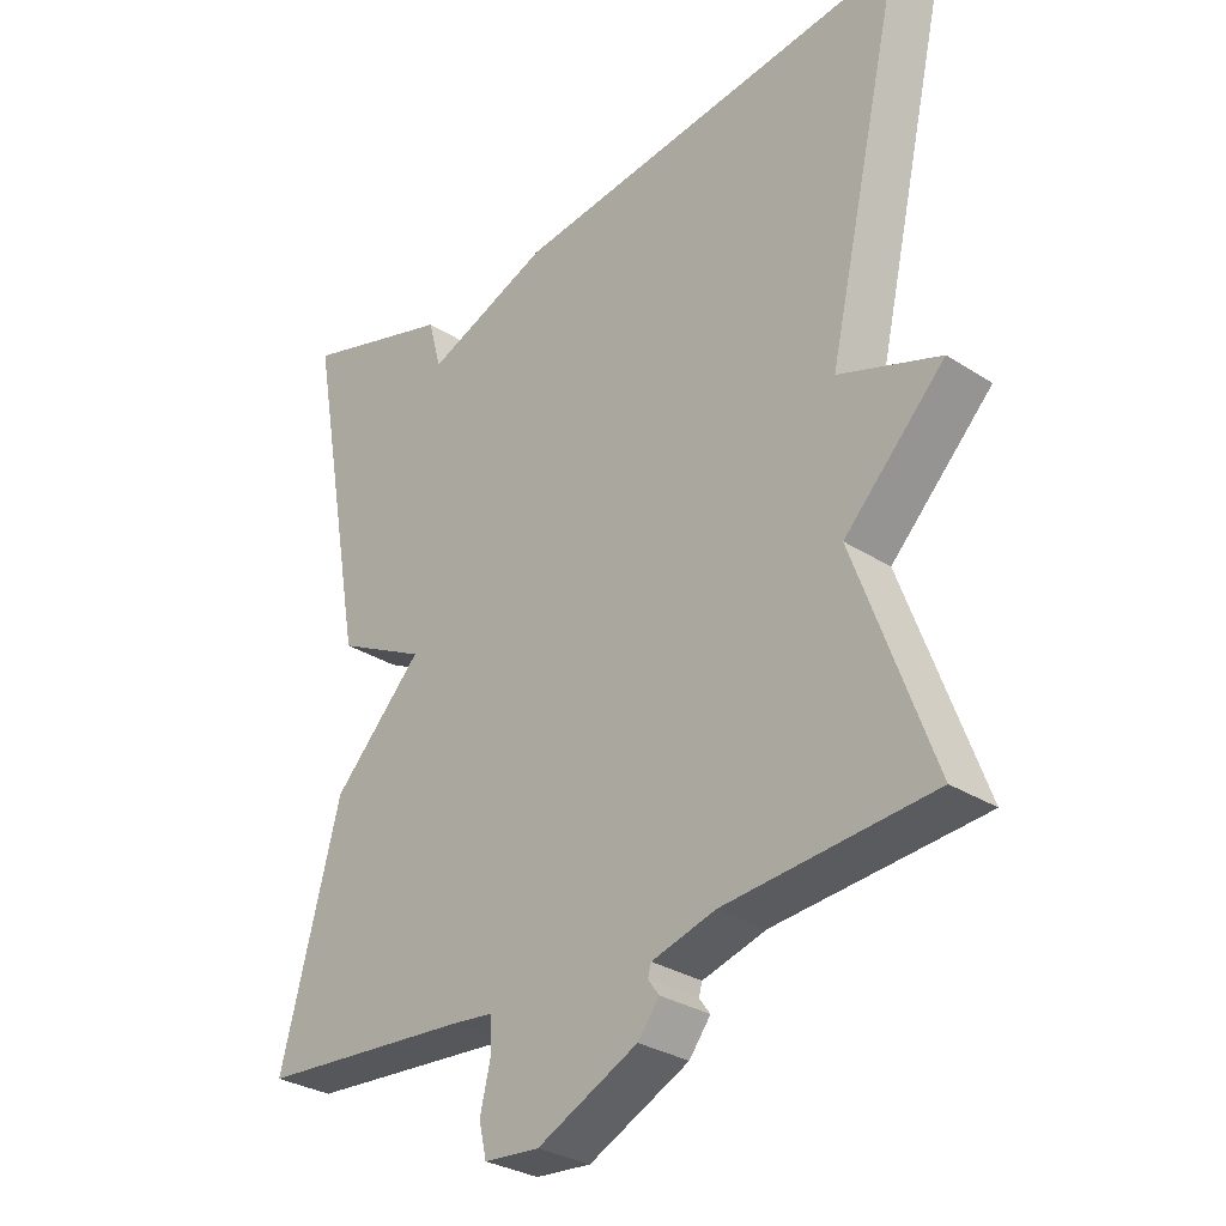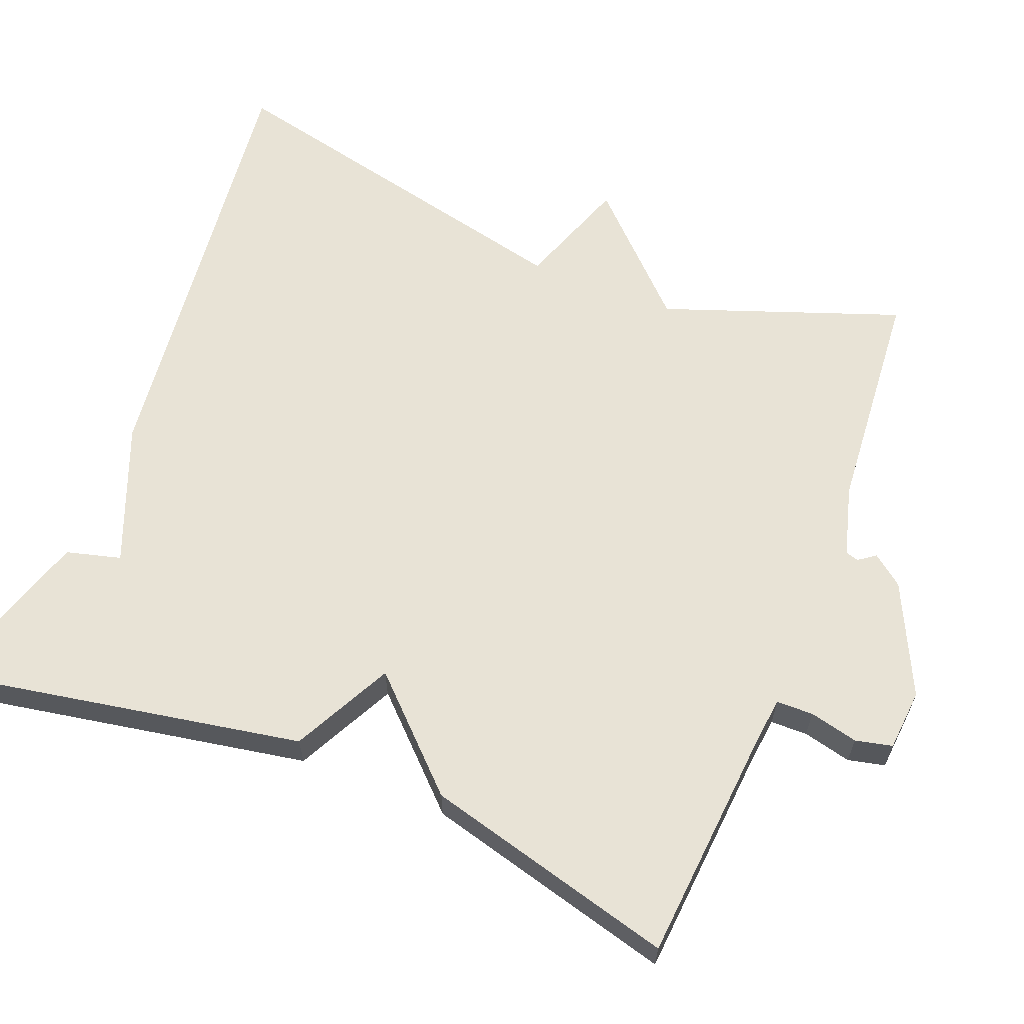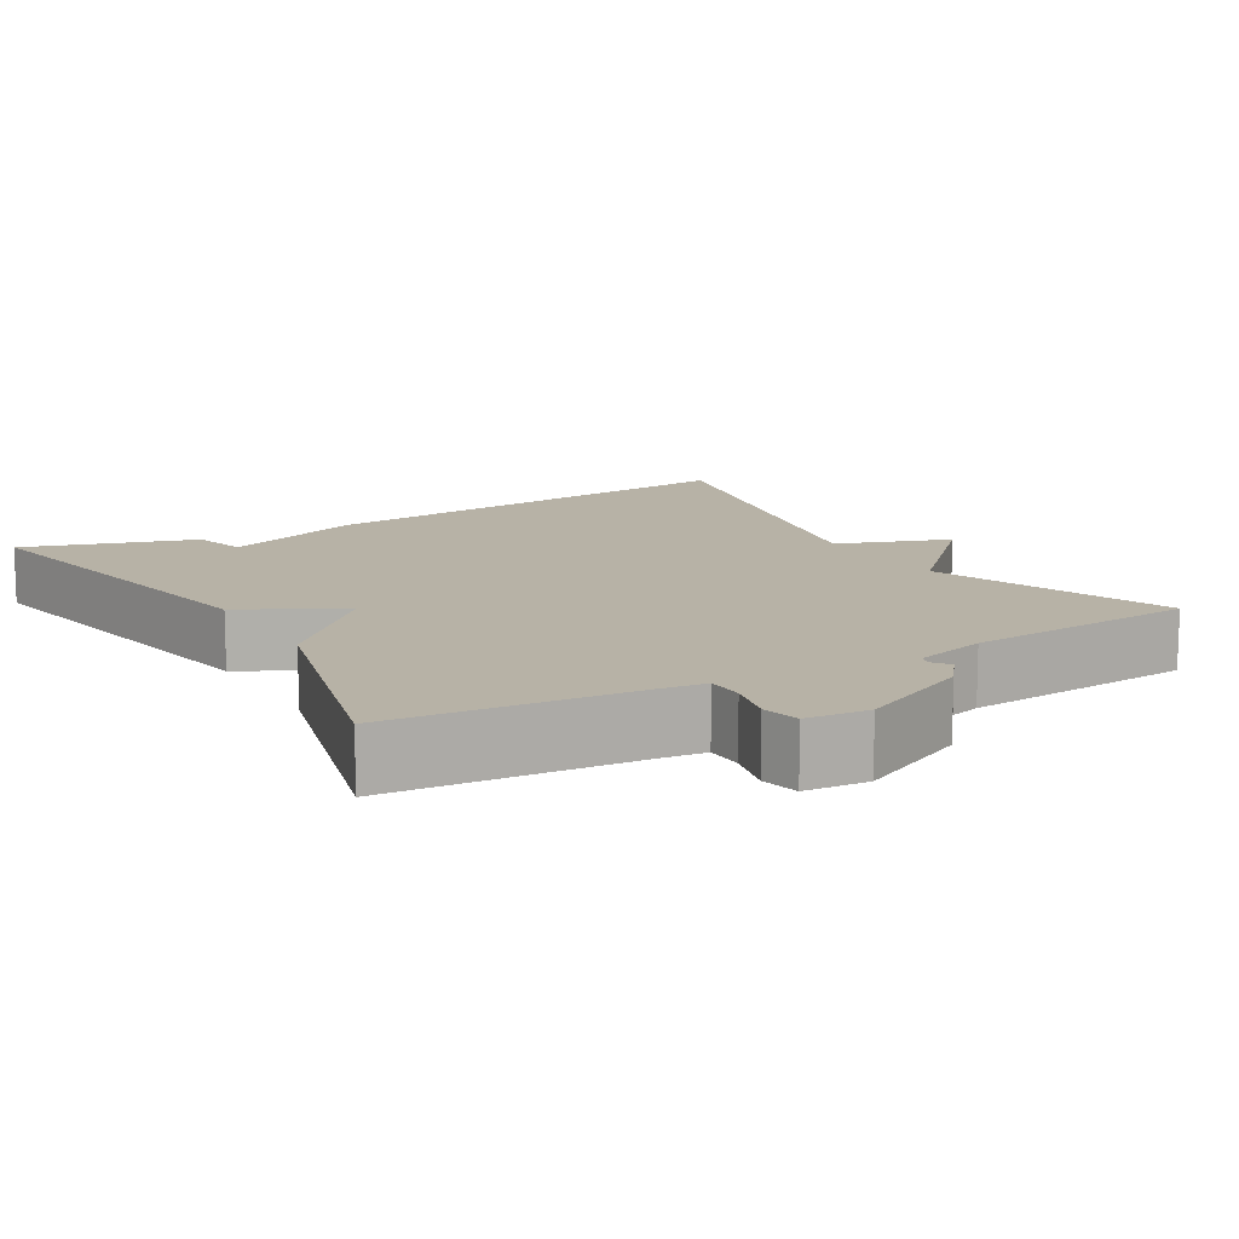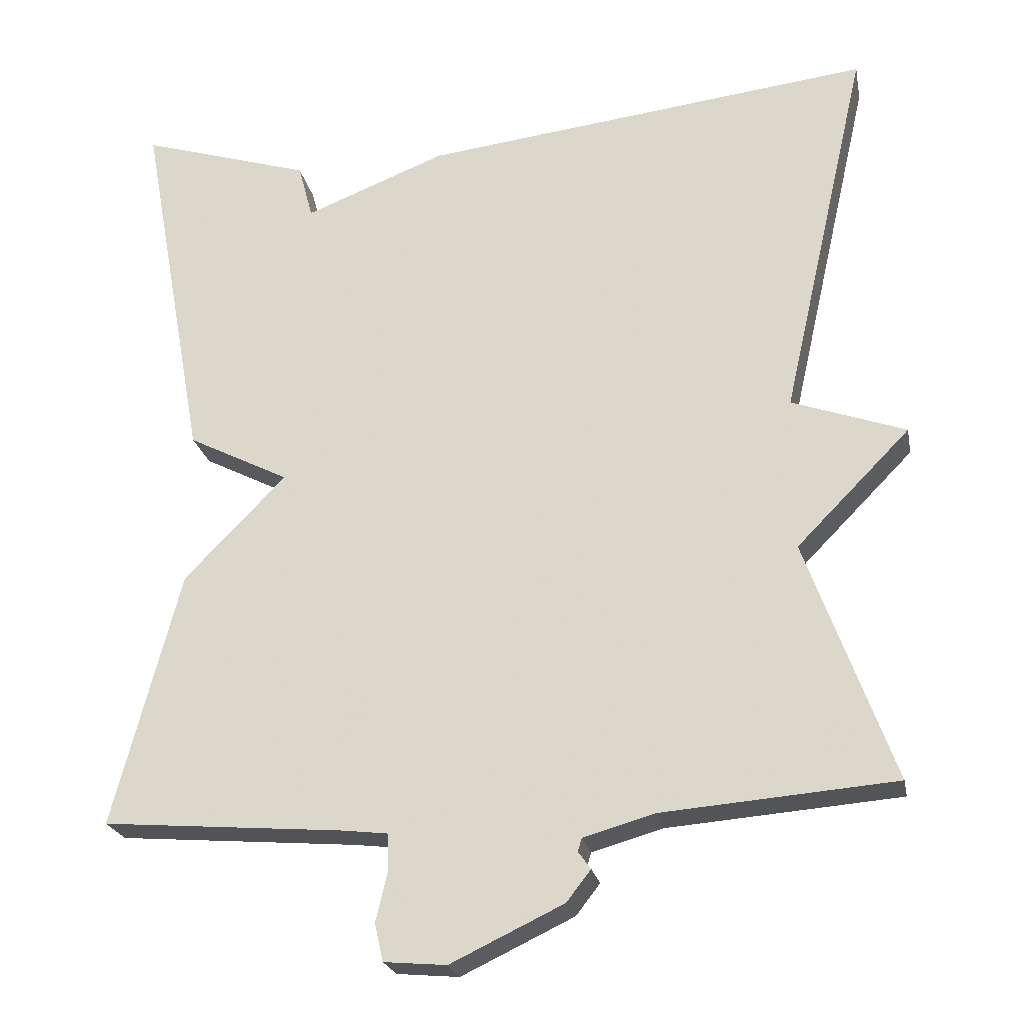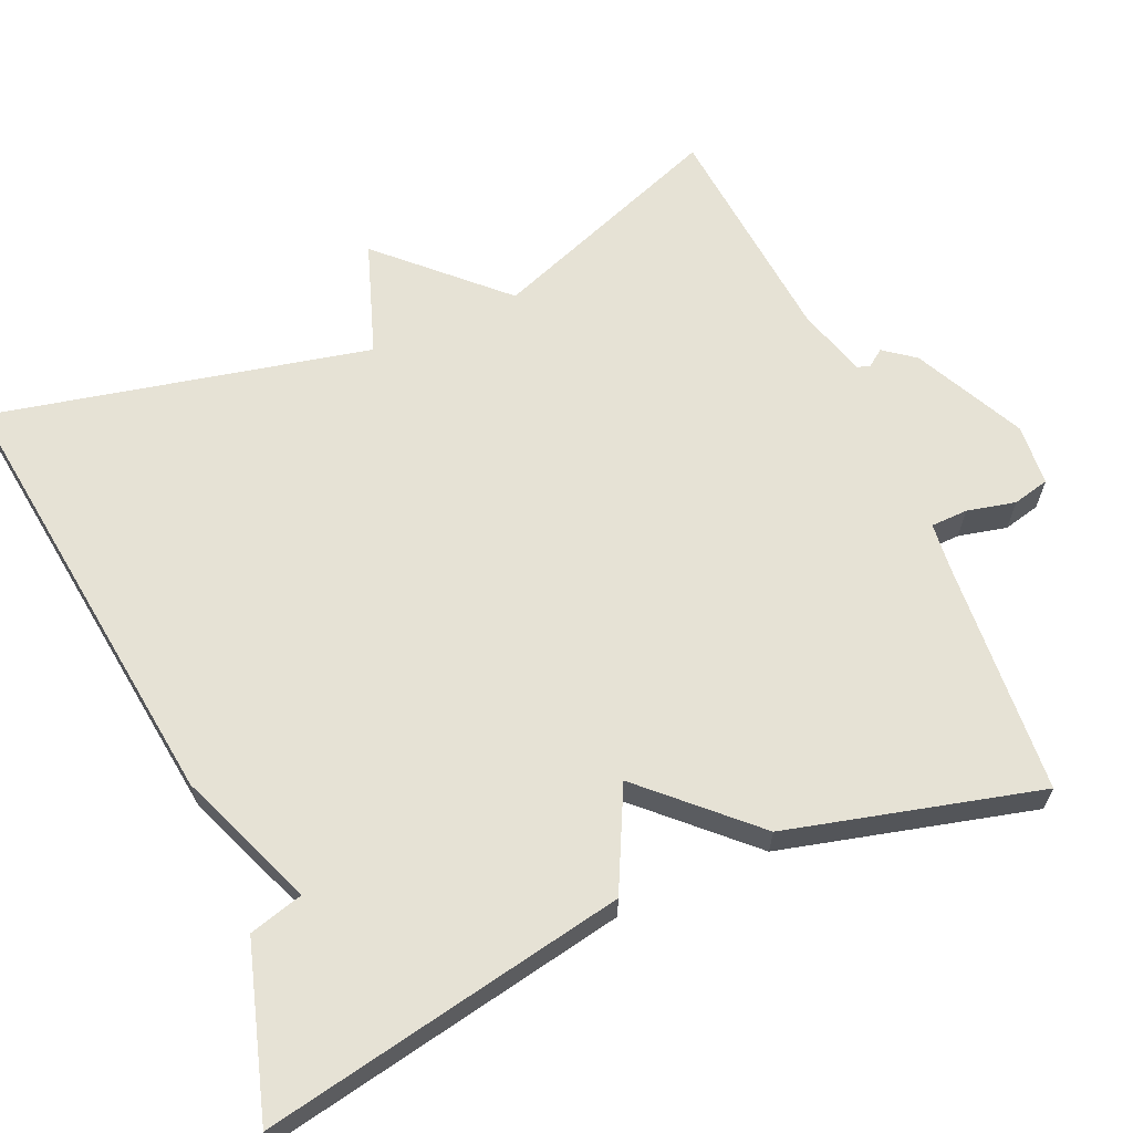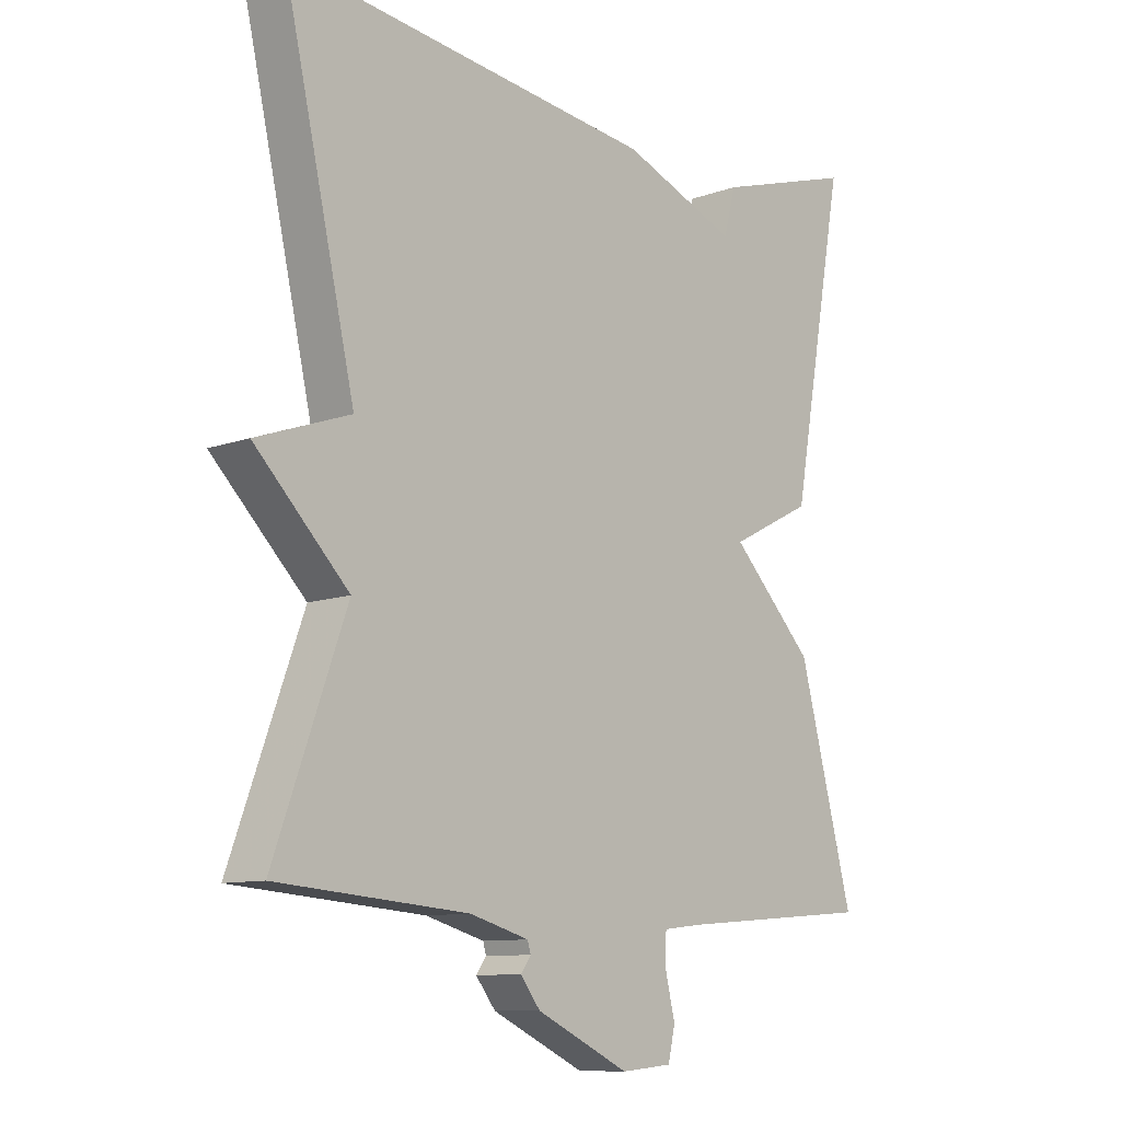
<metadata>
{"format":"obj","ext":"obj","renderer":"f3d","projection":"perspective","resolution":1024,"background":"white","views":[{"elev":-30.4,"azim":-132.8,"up":"+Z"},{"elev":62.5,"azim":111.7,"up":"+Y"},{"elev":12.4,"azim":149.7,"up":"+Y"},{"elev":-23.0,"azim":-168.9,"up":"+Z"},{"elev":64.0,"azim":66.0,"up":"+Y"},{"elev":-10.3,"azim":-47.5,"up":"+Z"}]}
</metadata>
<code>
v 0.5 0.07 -0.5
v 0.192 0.07 -0.525
v 0.132 0.07 -0.532
v 0.131 0.07 -0.58
v 0.146 0.07 -0.643
v 0.135 0.07 -0.691
v 0.055 0.07 -0.698
v -0.09 0.07 -0.629
v -0.121 0.07 -0.589
v -0.105 0.07 -0.567
v -0.11 0.07 -0.55
v -0.202 0.07 -0.524
v -0.5 0.07 -0.5
v -0.388 0.07 -0.191
v -0.534 0.07 -0.043
v -0.388 0.07 0.009
v -0.5 0.07 0.5
v 0.08 0.07 0.432
v 0.261 0.07 0.361
v 0.28 0.07 0.432
v 0.5 0.07 0.5
v 0.414 0.07 0.027
v 0.284 0.07 -0.039
v 0.414 0.07 -0.173
v 0.5 0 -0.5
v 0.192 0 -0.525
v 0.132 0 -0.532
v 0.131 0 -0.58
v 0.146 0 -0.643
v 0.135 0 -0.691
v 0.055 0 -0.698
v -0.09 0 -0.629
v -0.121 0 -0.589
v -0.105 0 -0.567
v -0.11 0 -0.55
v -0.202 0 -0.524
v -0.5 0 -0.5
v -0.388 0 -0.191
v -0.534 0 -0.043
v -0.388 0 0.009
v -0.5 0 0.5
v 0.08 0 0.432
v 0.261 0 0.361
v 0.28 0 0.432
v 0.5 0 0.5
v 0.414 0 0.027
v 0.284 0 -0.039
v 0.414 0 -0.173
f 23 24 1 2
f 21 22 23
f 20 21 23
f 19 20 23
f 23 2 3
f 19 23 3
f 18 19 3
f 17 18 3
f 16 17 3
f 16 3 4
f 15 16 4
f 14 15 4
f 12 13 14
f 11 12 14 4
f 5 6 7
f 4 5 7
f 11 4 7
f 10 11 7
f 7 8 9 10
f 26 25 48 47
f 47 46 45
f 47 45 44
f 47 44 43
f 27 26 47
f 27 47 43
f 27 43 42
f 27 42 41
f 27 41 40
f 28 27 40
f 28 40 39
f 28 39 38
f 38 37 36
f 28 38 36 35
f 31 30 29
f 31 29 28
f 31 28 35
f 31 35 34
f 34 33 32 31
f 1 25 26 2
f 2 26 27 3
f 3 27 28 4
f 4 28 29 5
f 5 29 30 6
f 6 30 31 7
f 7 31 32 8
f 8 32 33 9
f 9 33 34 10
f 10 34 35 11
f 11 35 36 12
f 12 36 37 13
f 13 37 38 14
f 14 38 39 15
f 15 39 40 16
f 16 40 41 17
f 17 41 42 18
f 18 42 43 19
f 19 43 44 20
f 20 44 45 21
f 21 45 46 22
f 22 46 47 23
f 23 47 48 24
f 24 48 25 1

</code>
